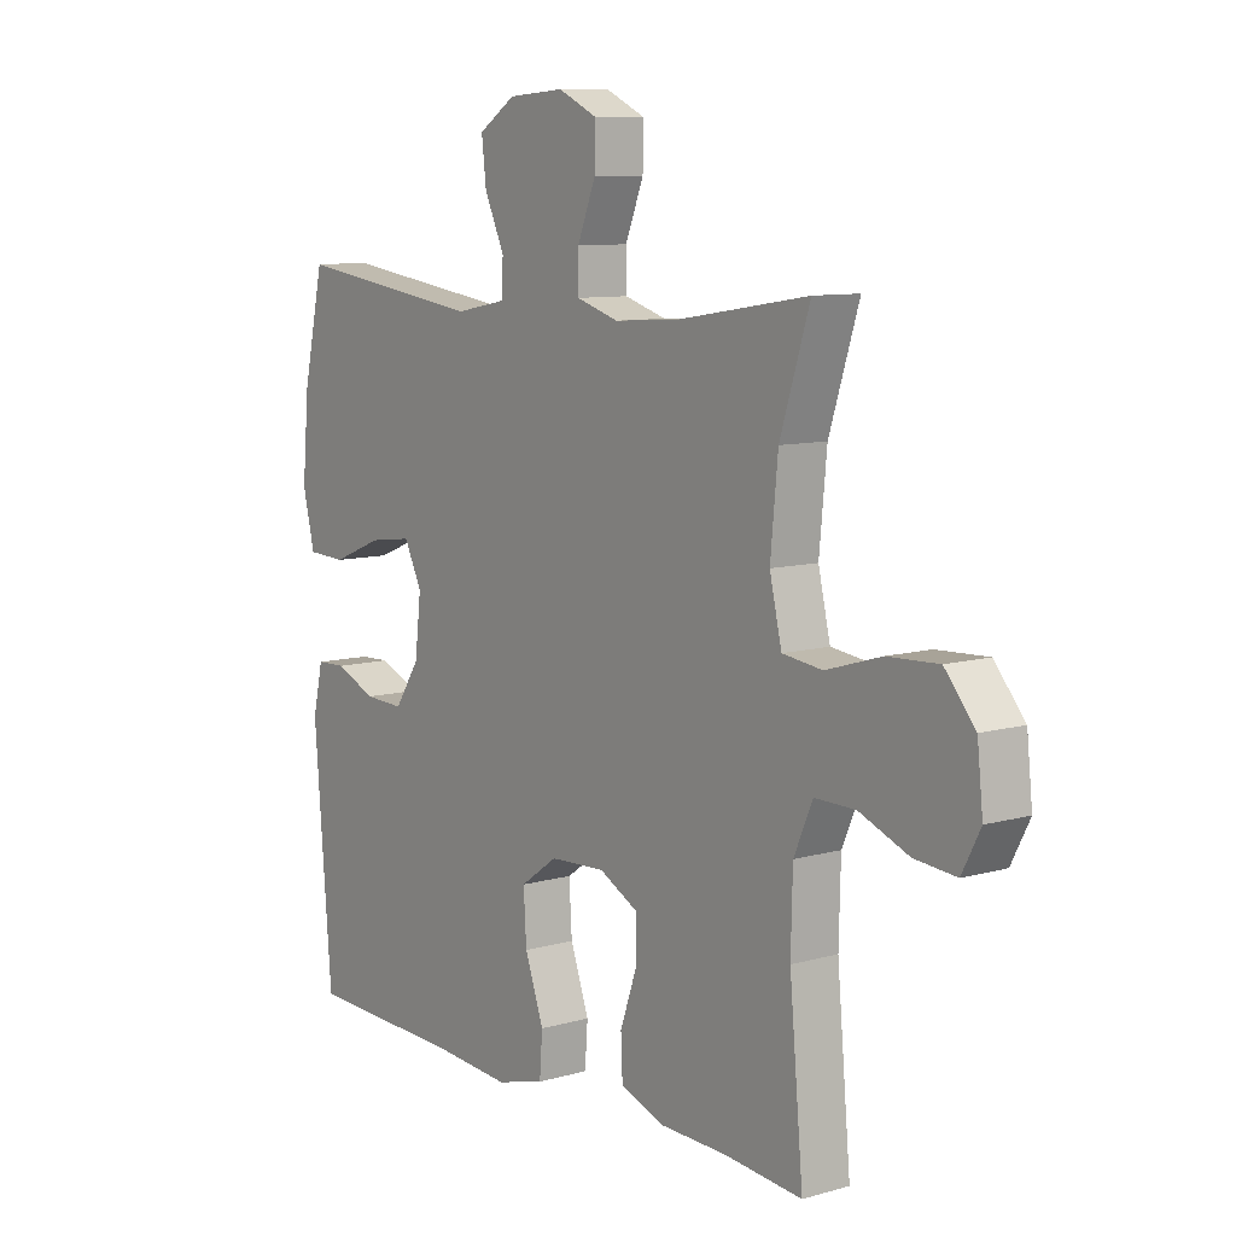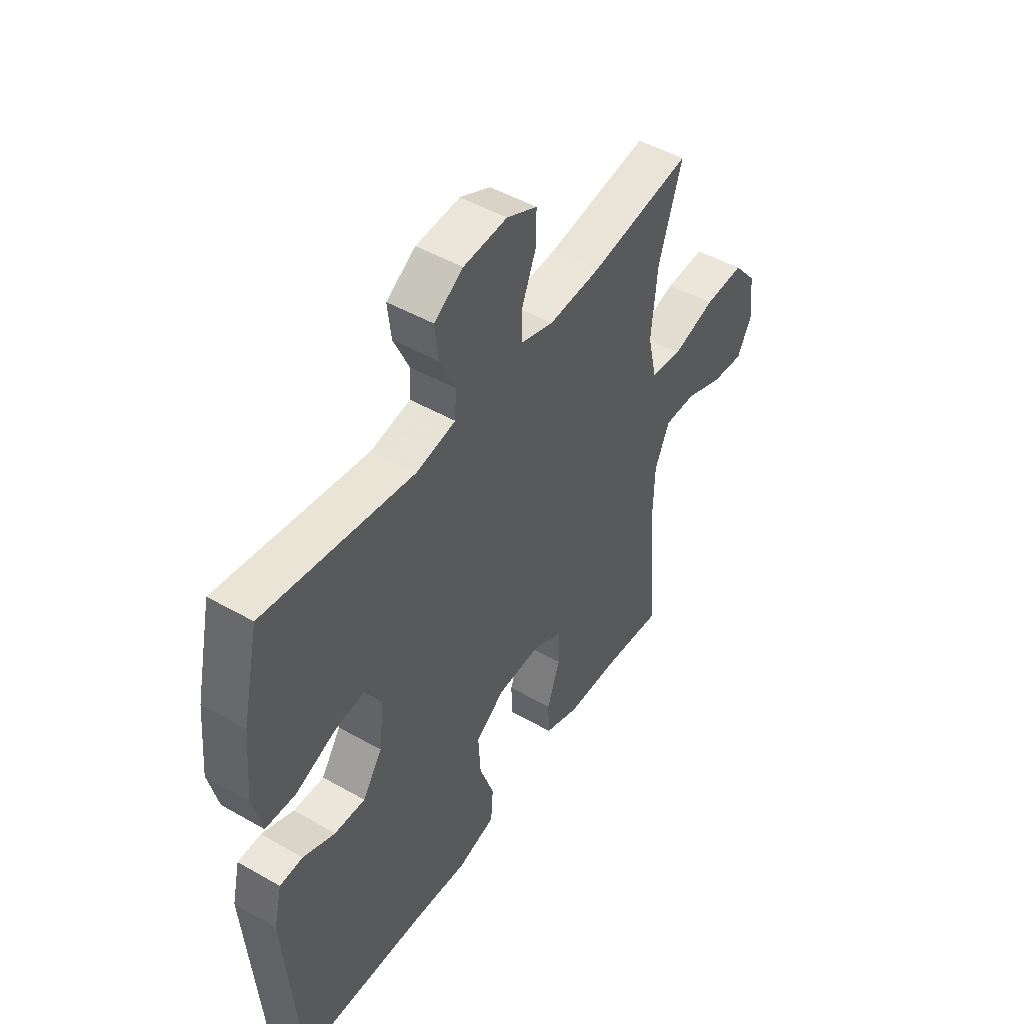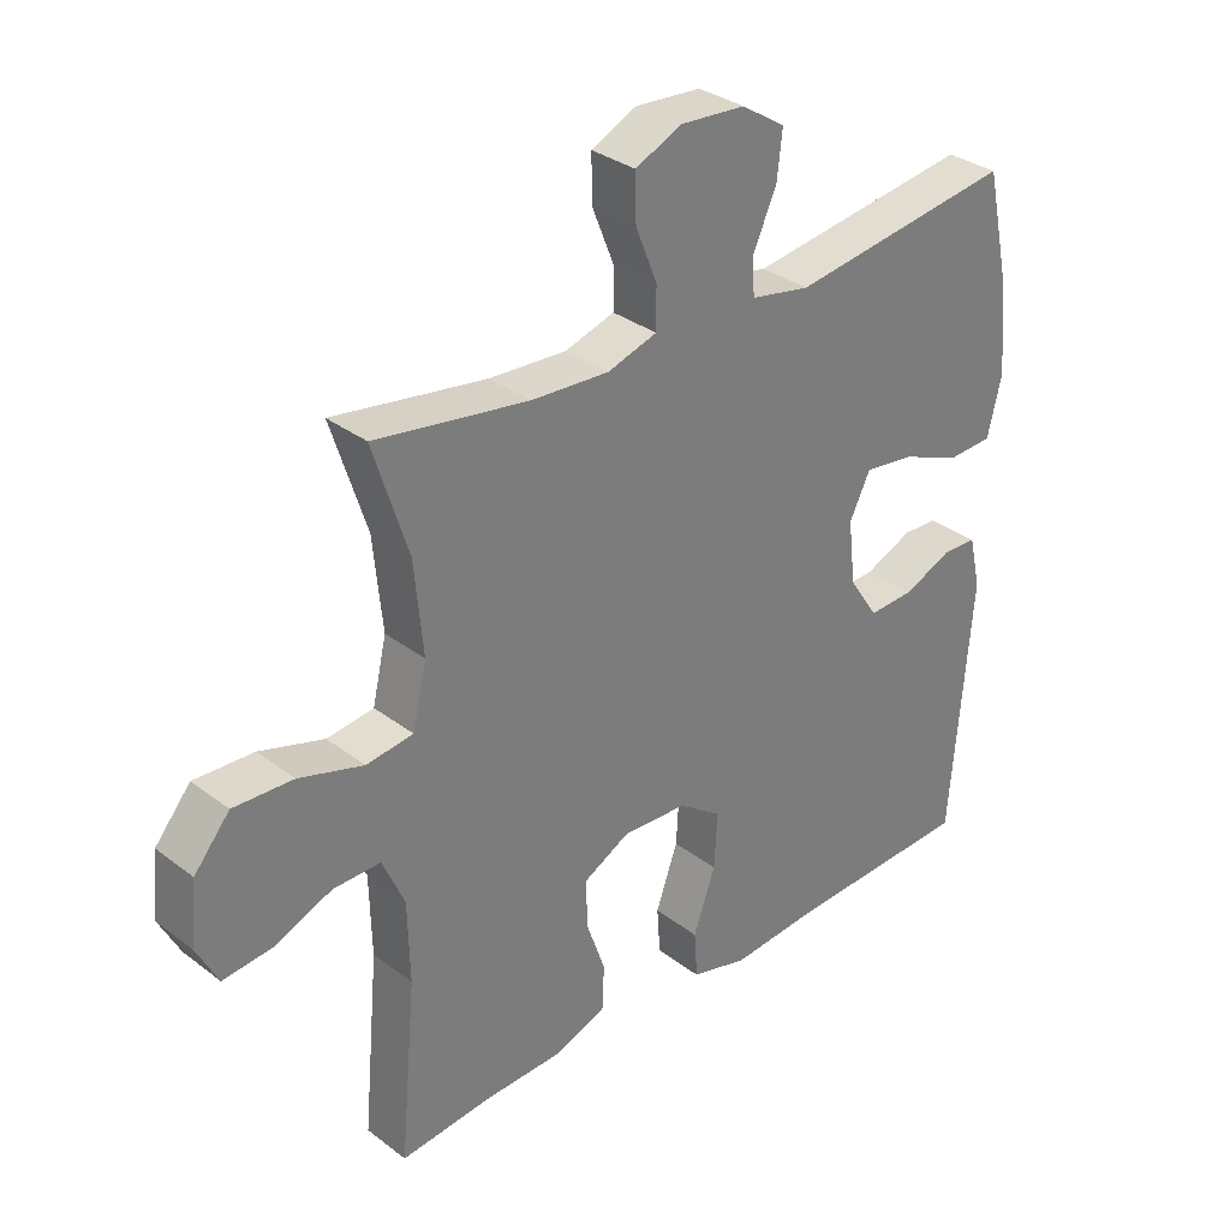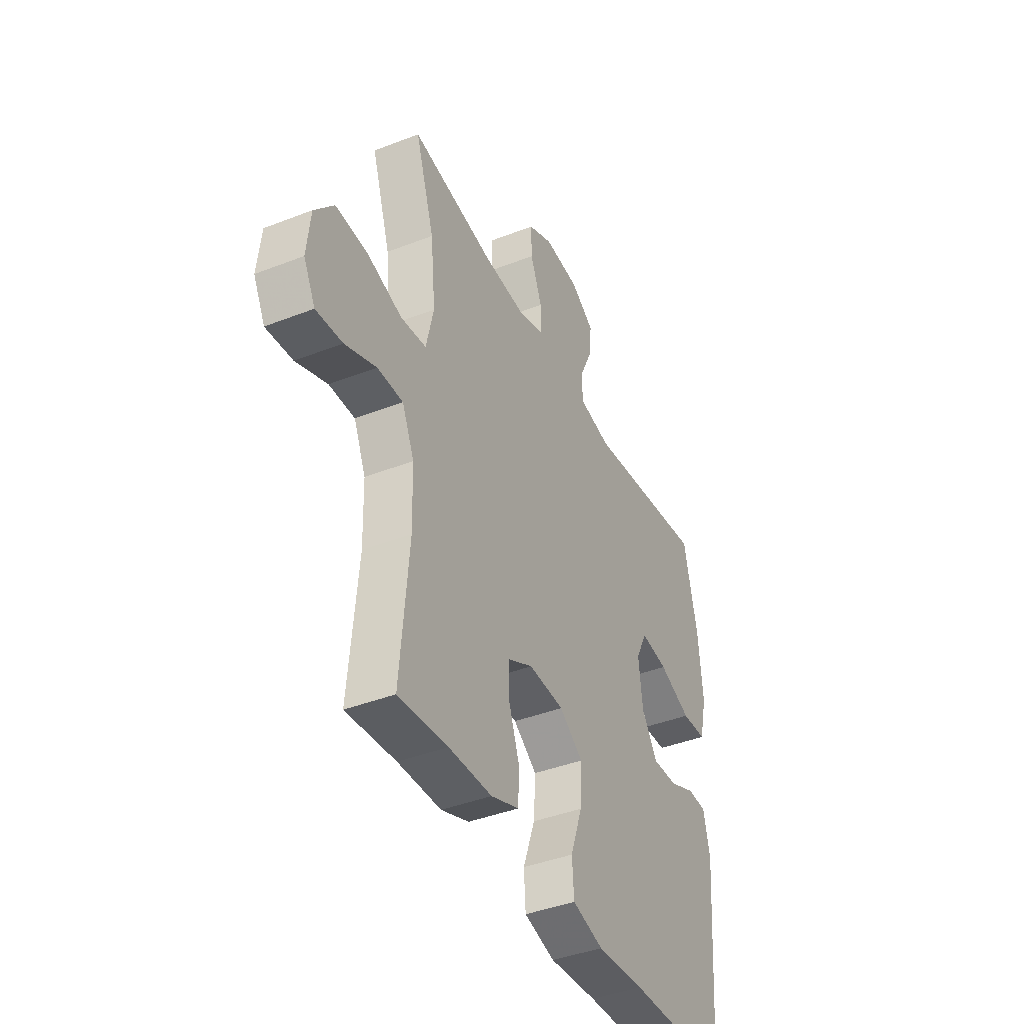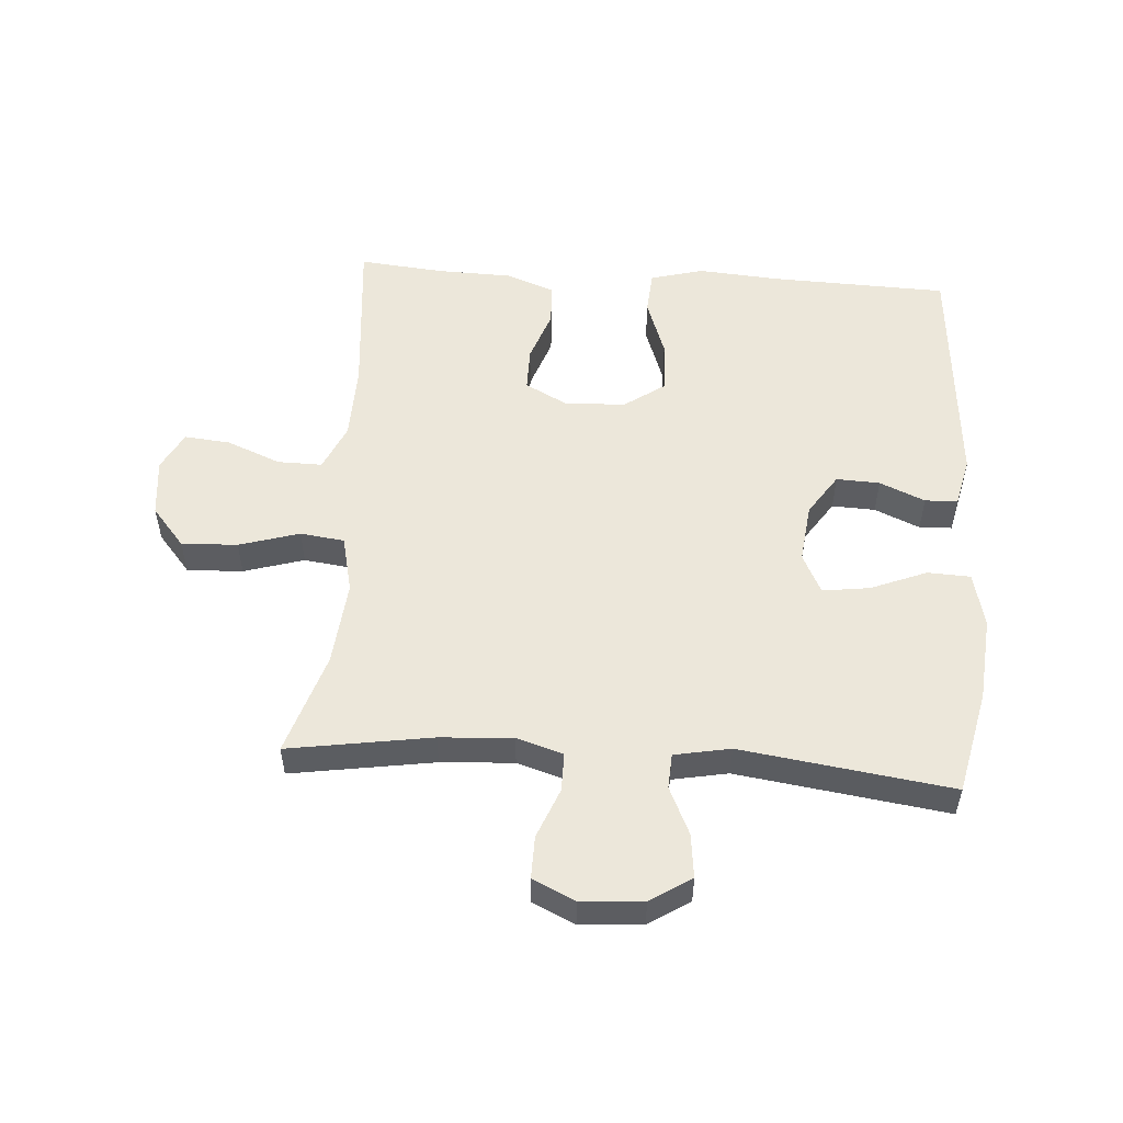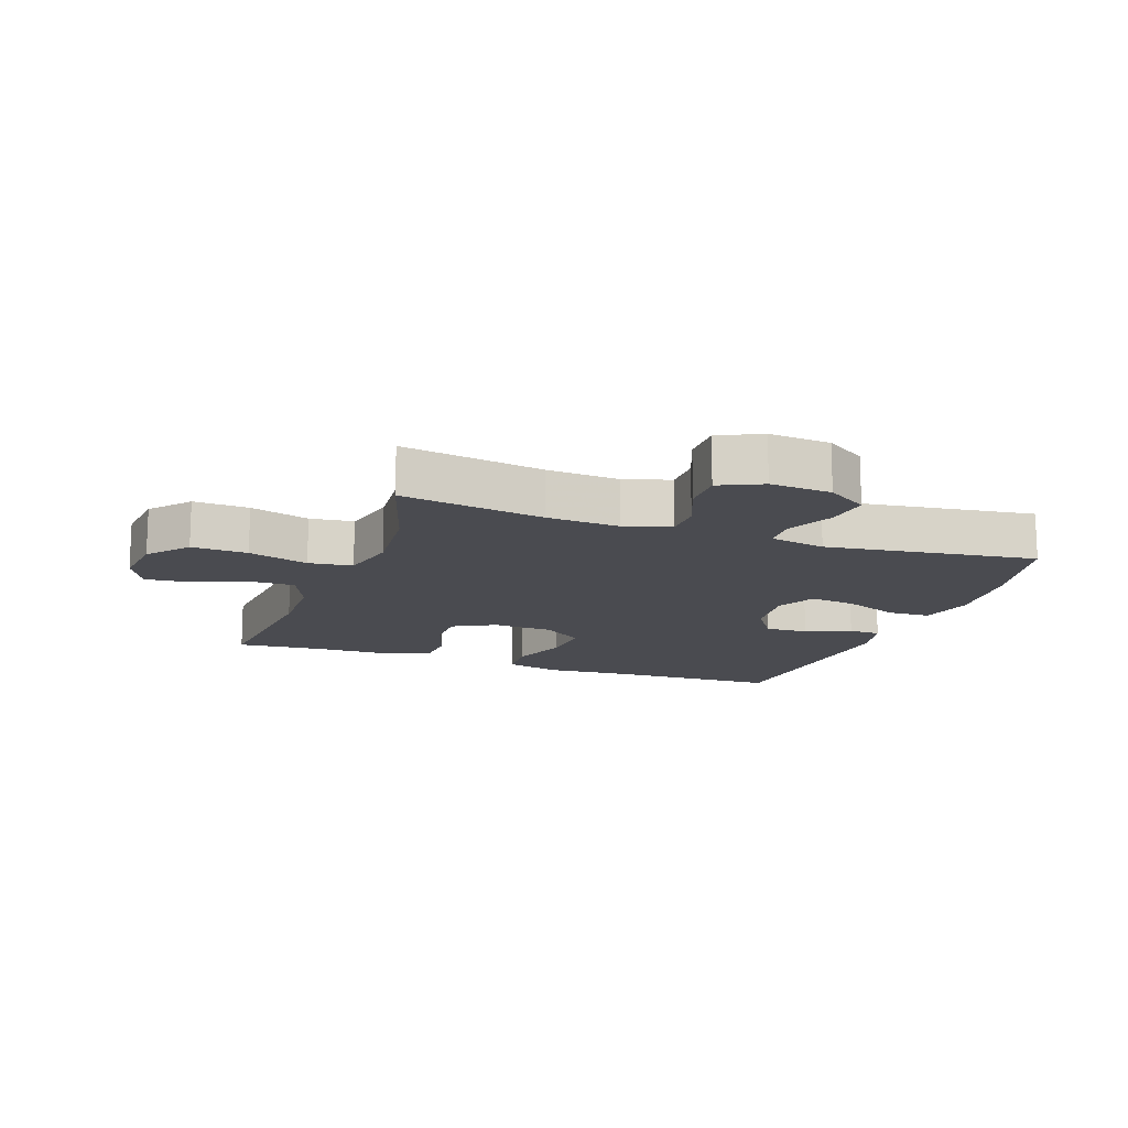
<metadata>
{"format":"obj","ext":"obj","renderer":"f3d","projection":"perspective","resolution":1024,"background":"white","views":[{"elev":9.2,"azim":-126.9,"up":"+Z"},{"elev":47.8,"azim":122.7,"up":"+Z"},{"elev":32.4,"azim":-43.5,"up":"+Z"},{"elev":-41.2,"azim":-64.6,"up":"+Z"},{"elev":53.2,"azim":4.0,"up":"+Y"},{"elev":-14.5,"azim":-19.9,"up":"+Y"}]}
</metadata>
<code>
v -0.5 0.07 -0.5
v -0.476 0.07 -0.236
v -0.479 0.07 -0.116
v -0.512 0.07 -0.041
v -0.583 0.07 -0.042
v -0.669 0.07 -0.077
v -0.742 0.07 -0.084
v -0.774 0.07 -0.022
v -0.764 0.07 0.071
v -0.711 0.07 0.134
v -0.622 0.07 0.13
v -0.526 0.07 0.101
v -0.456 0.07 0.11
v -0.435 0.07 0.201
v -0.448 0.07 0.337
v -0.5 0.07 0.5
v -0.272 0.07 0.464
v -0.156 0.07 0.457
v -0.082 0.07 0.48
v -0.082 0.07 0.541
v -0.114 0.07 0.621
v -0.115 0.07 0.689
v -0.047 0.07 0.721
v 0.051 0.07 0.714
v 0.116 0.07 0.672
v 0.108 0.07 0.602
v 0.073 0.07 0.526
v 0.076 0.07 0.47
v 0.165 0.07 0.453
v 0.5 0.07 0.5
v 0.537 0.07 0.333
v 0.549 0.07 0.199
v 0.528 0.07 0.112
v 0.46 0.07 0.109
v 0.371 0.07 0.145
v 0.296 0.07 0.155
v 0.265 0.07 0.092
v 0.276 0.07 -0.003
v 0.32 0.07 -0.069
v 0.389 0.07 -0.066
v 0.461 0.07 -0.035
v 0.513 0.07 -0.037
v 0.531 0.07 -0.115
v 0.5 0.07 -0.5
v 0.219 0.07 -0.509
v 0.088 0.07 -0.519
v 0.003 0.07 -0.496
v -0.002 0.07 -0.426
v 0.031 0.07 -0.333
v 0.036 0.07 -0.25
v -0.029 0.07 -0.204
v -0.126 0.07 -0.199
v -0.194 0.07 -0.235
v -0.194 0.07 -0.305
v -0.165 0.07 -0.388
v -0.168 0.07 -0.455
v -0.245 0.07 -0.484
v -0.364 0.07 -0.487
v -0.5 0 -0.5
v -0.476 0 -0.236
v -0.479 0 -0.116
v -0.512 0 -0.041
v -0.583 0 -0.042
v -0.669 0 -0.077
v -0.742 0 -0.084
v -0.774 0 -0.022
v -0.764 0 0.071
v -0.711 0 0.134
v -0.622 0 0.13
v -0.526 0 0.101
v -0.456 0 0.11
v -0.435 0 0.201
v -0.448 0 0.337
v -0.5 0 0.5
v -0.272 0 0.464
v -0.156 0 0.457
v -0.082 0 0.48
v -0.082 0 0.541
v -0.114 0 0.621
v -0.115 0 0.689
v -0.047 0 0.721
v 0.051 0 0.714
v 0.116 0 0.672
v 0.108 0 0.602
v 0.073 0 0.526
v 0.076 0 0.47
v 0.165 0 0.453
v 0.5 0 0.5
v 0.537 0 0.333
v 0.549 0 0.199
v 0.528 0 0.112
v 0.46 0 0.109
v 0.371 0 0.145
v 0.296 0 0.155
v 0.265 0 0.092
v 0.276 0 -0.003
v 0.32 0 -0.069
v 0.389 0 -0.066
v 0.461 0 -0.035
v 0.513 0 -0.037
v 0.531 0 -0.115
v 0.5 0 -0.5
v 0.219 0 -0.509
v 0.088 0 -0.519
v 0.003 0 -0.496
v -0.002 0 -0.426
v 0.031 0 -0.333
v 0.036 0 -0.25
v -0.029 0 -0.204
v -0.126 0 -0.199
v -0.194 0 -0.235
v -0.194 0 -0.305
v -0.165 0 -0.388
v -0.168 0 -0.455
v -0.245 0 -0.484
v -0.364 0 -0.487
f 55 56 57 58
f 54 55 58 1
f 53 54 1 2
f 52 53 2 3
f 51 52 3 4
f 46 47 48 49
f 45 46 49 50
f 44 45 50
f 43 44 50 51
f 40 41 42 43
f 39 40 43 51
f 32 33 34 35
f 32 35 36
f 29 30 31 32
f 28 29 32 36
f 24 25 26 27
f 24 27 28
f 23 24 28
f 20 21 22 23
f 19 20 23 28
f 18 19 28 36
f 15 16 17
f 14 15 17 18
f 13 14 18 36
f 9 10 11 12
f 7 8 9 12
f 5 6 7 12
f 4 5 12 13
f 38 39 51 4
f 4 13 36 37
f 4 37 38
f 116 115 114 113
f 59 116 113 112
f 60 59 112 111
f 61 60 111 110
f 62 61 110 109
f 107 106 105 104
f 108 107 104 103
f 108 103 102
f 109 108 102 101
f 101 100 99 98
f 109 101 98 97
f 93 92 91 90
f 94 93 90
f 90 89 88 87
f 94 90 87 86
f 85 84 83 82
f 86 85 82
f 86 82 81
f 81 80 79 78
f 86 81 78 77
f 94 86 77 76
f 75 74 73
f 76 75 73 72
f 94 76 72 71
f 70 69 68 67
f 70 67 66 65
f 70 65 64 63
f 71 70 63 62
f 62 109 97 96
f 95 94 71 62
f 96 95 62
f 1 59 60 2
f 2 60 61 3
f 3 61 62 4
f 4 62 63 5
f 5 63 64 6
f 6 64 65 7
f 7 65 66 8
f 8 66 67 9
f 9 67 68 10
f 10 68 69 11
f 11 69 70 12
f 12 70 71 13
f 13 71 72 14
f 14 72 73 15
f 15 73 74 16
f 16 74 75 17
f 17 75 76 18
f 18 76 77 19
f 19 77 78 20
f 20 78 79 21
f 21 79 80 22
f 22 80 81 23
f 23 81 82 24
f 24 82 83 25
f 25 83 84 26
f 26 84 85 27
f 27 85 86 28
f 28 86 87 29
f 29 87 88 30
f 30 88 89 31
f 31 89 90 32
f 32 90 91 33
f 33 91 92 34
f 34 92 93 35
f 35 93 94 36
f 36 94 95 37
f 37 95 96 38
f 38 96 97 39
f 39 97 98 40
f 40 98 99 41
f 41 99 100 42
f 42 100 101 43
f 43 101 102 44
f 44 102 103 45
f 45 103 104 46
f 46 104 105 47
f 47 105 106 48
f 48 106 107 49
f 49 107 108 50
f 50 108 109 51
f 51 109 110 52
f 52 110 111 53
f 53 111 112 54
f 54 112 113 55
f 55 113 114 56
f 56 114 115 57
f 57 115 116 58
f 58 116 59 1

</code>
